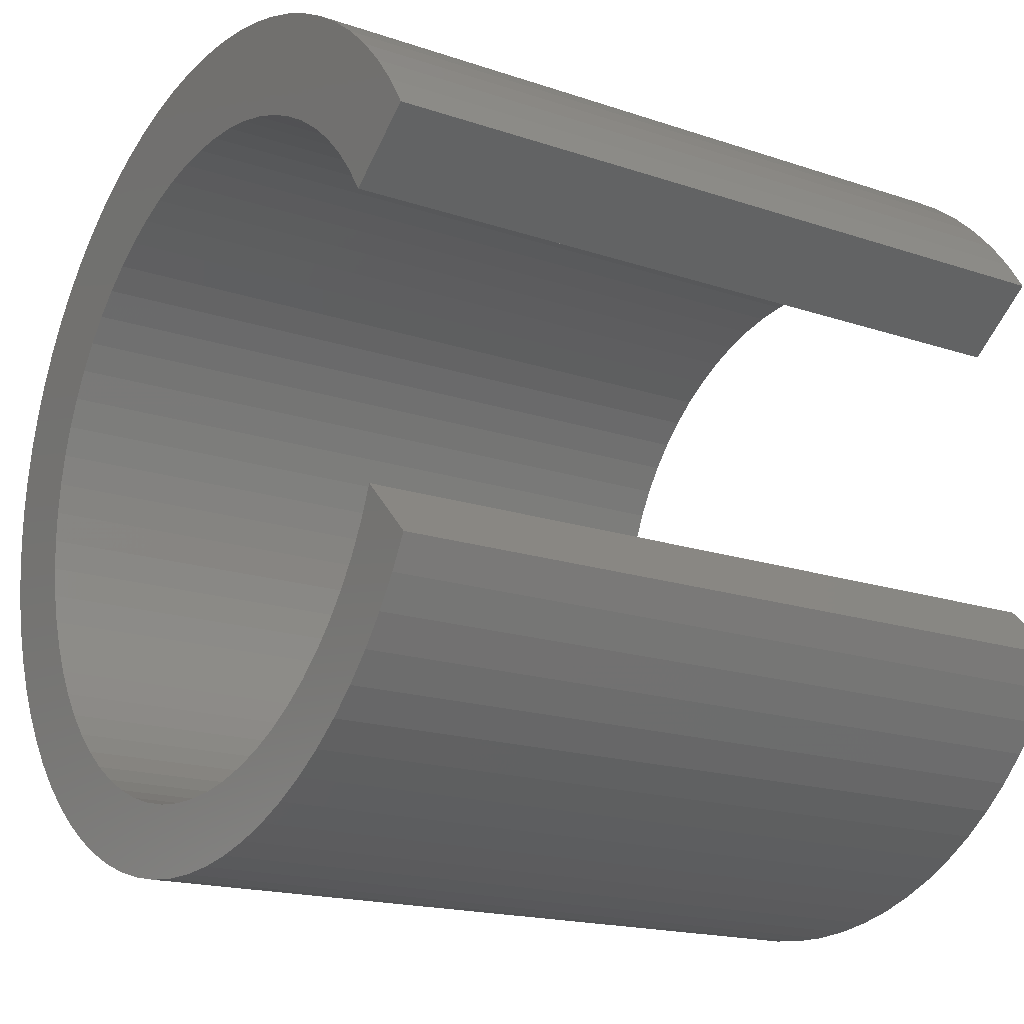
<metadata>
{"format":"stl","ext":"stl","renderer":"f3d","projection":"perspective","resolution":1024,"background":"white","views":[{"elev":-17.3,"azim":-124.1,"up":"+Y"}]}
</metadata>
<code>
# stl→obj: 369 verts, 734 faces
v -0.9789 -0.6052 -0.01587
v -1.002 -0.5635 0.9841
v -1.002 -0.5635 -0.01587
v -0.9789 -0.6052 0.9841
v -0.9528 -0.6449 -0.01587
v -0.9528 -0.6449 0.9841
v -0.9234 -0.6822 -0.01587
v -0.9234 -0.6822 0.9841
v -0.891 -0.7169 -0.01587
v -0.891 -0.7169 0.9841
v -0.8558 -0.7488 0.9841
v -0.8558 -0.7488 -0.01587
v -0.818 -0.7776 -0.01587
v -0.818 -0.7776 0.9841
v -0.778 -0.8031 -0.01587
v -0.778 -0.8031 0.9841
v -0.736 -0.8252 -0.01587
v -0.736 -0.8252 0.9841
v -0.6922 -0.8436 -0.01587
v -0.6922 -0.8436 0.9841
v -0.6471 -0.8584 0.9841
v -0.6471 -0.8584 -0.01587
v -0.6009 -0.8692 -0.01587
v -0.6009 -0.8692 0.9841
v -0.5539 -0.8762 0.9841
v -0.5539 -0.8762 -0.01587
v -0.5065 -0.8792 -0.01587
v -0.5065 -0.8792 0.9841
v -0.459 -0.8782 -0.01587
v -0.459 -0.8782 0.9841
v -0.4118 -0.8732 0.9841
v -0.4118 -0.8732 -0.01587
v -0.3652 -0.8643 -0.01587
v -0.3652 -0.8643 0.9841
v -0.3194 -0.8514 -0.01587
v -0.3194 -0.8514 0.9841
v -0.2749 -0.8348 -0.01587
v -0.2749 -0.8348 0.9841
v -0.232 -0.8145 -0.01587
v -0.232 -0.8145 0.9841
v -0.1909 -0.7907 -0.01587
v -0.1909 -0.7907 0.9841
v -0.152 -0.7635 0.9841
v -0.152 -0.7635 -0.01587
v -0.1155 -0.7331 -0.01587
v -0.1155 -0.7331 0.9841
v -0.0817 -0.6998 0.9841
v -0.0817 -0.6998 -0.01587
v -0.0508 -0.6637 -0.01587
v -0.0508 -0.6637 0.9841
v -0.02303 -0.6252 0.9841
v -0.02303 -0.6252 -0.01587
v 0.001395 -0.5845 -0.01587
v 0.001395 -0.5845 0.9841
v 0.02232 -0.5419 0.9841
v 0.02232 -0.5419 -0.01587
v 0.03958 -0.4976 -0.01587
v 0.03958 -0.4976 0.9841
v 0.05307 -0.4521 -0.01587
v 0.05307 -0.4521 0.9841
v 0.06269 -0.4056 -0.01587
v 0.06269 -0.4056 0.9841
v 0.06836 -0.3585 0.9841
v 0.06836 -0.3585 -0.01587
v 0.07006 -0.311 -0.01587
v 0.07006 -0.311 0.9841
v 0.06776 -0.2636 -0.01587
v 0.06776 -0.2636 0.9841
v 0.06149 -0.2165 0.9841
v 0.06149 -0.2165 -0.01587
v 0.05128 -0.1701 -0.01587
v 0.05128 -0.1701 0.9841
v 0.03721 -0.1248 -0.01587
v 0.03721 -0.1248 0.9841
v 0.01939 -0.08076 -0.01587
v 0.01939 -0.08076 0.9841
v -0.002076 -0.0384 -0.01587
v -0.002076 -0.0384 0.9841
v -0.02702 0.002007 -0.01587
v -0.02702 0.002007 0.9841
v -0.05527 0.04018 -0.01587
v -0.05527 0.04018 0.9841
v -0.08663 0.07583 -0.01587
v -0.08663 0.07583 0.9841
v -0.1209 0.1087 0.9841
v -0.1209 0.1087 -0.01587
v -0.1578 0.1386 -0.01587
v -0.1578 0.1386 0.9841
v -0.197 0.1653 -0.01587
v -0.197 0.1653 0.9841
v -0.2384 0.1887 0.9841
v -0.2384 0.1887 -0.01587
v -0.2816 0.2084 -0.01587
v -0.2816 0.2084 0.9841
v -0.3263 0.2245 -0.01587
v -0.3263 0.2245 0.9841
v -0.3722 0.2367 -0.01587
v -0.3722 0.2367 0.9841
v -0.4189 0.245 -0.01587
v -0.4189 0.245 0.9841
v -0.4662 0.2494 -0.01587
v -0.4662 0.2494 0.9841
v -0.5137 0.2498 -0.01587
v -0.5137 0.2498 0.9841
v -0.561 0.2462 -0.01587
v -0.561 0.2462 0.9841
v -0.6079 0.2387 -0.01587
v -0.6079 0.2387 0.9841
v -0.654 0.2272 -0.01587
v -0.654 0.2272 0.9841
v -0.6989 0.2119 -0.01587
v -0.6989 0.2119 0.9841
v -0.7424 0.1929 -0.01587
v -0.7424 0.1929 0.9841
v -0.7842 0.1703 -0.01587
v -0.7842 0.1703 0.9841
v -0.8239 0.1442 0.9841
v -0.8239 0.1442 -0.01587
v -0.8613 0.115 -0.01587
v -0.8613 0.115 0.9841
v -0.8961 0.08264 0.9841
v -0.8961 0.08264 -0.01587
v -0.928 0.04751 0.9841
v -0.928 0.04751 -0.01587
v -0.9569 0.009823 -0.01587
v -0.9569 0.009823 0.9841
v -0.9825 -0.03016 -0.01587
v -0.9825 -0.03016 0.9841
v -0.9254 -0.4873 0.9841
v -0.9254 -0.4873 -0.01587
v -0.8873 -0.1063 -0.01587
v -0.8873 -0.1063 0.9841
v -1.002 -0.5635 -0.03175
v -0.9789 -0.6052 -0.03175
v -0.9528 -0.6449 -0.03175
v -0.9234 -0.6822 -0.03175
v -0.891 -0.7169 -0.03175
v -0.8558 -0.7488 -0.03175
v -0.818 -0.7776 -0.03175
v -0.778 -0.8031 -0.03175
v -0.736 -0.8252 -0.03175
v -0.6922 -0.8436 -0.03175
v -0.6471 -0.8584 -0.03175
v -0.6009 -0.8692 -0.03175
v -0.5539 -0.8762 -0.03175
v -0.5065 -0.8792 -0.03175
v -0.459 -0.8782 -0.03175
v -0.4118 -0.8732 -0.03175
v -0.3652 -0.8643 -0.03175
v -0.3194 -0.8514 -0.03175
v -0.2749 -0.8348 -0.03175
v -0.232 -0.8145 -0.03175
v -0.1909 -0.7907 -0.03175
v -0.152 -0.7635 -0.03175
v -0.1155 -0.7331 -0.03175
v -0.0817 -0.6998 -0.03175
v -0.0508 -0.6637 -0.03175
v -0.02303 -0.6252 -0.03175
v 0.001395 -0.5845 -0.03175
v 0.02232 -0.5419 -0.03175
v 0.03958 -0.4976 -0.03175
v 0.05307 -0.4521 -0.03175
v 0.06269 -0.4056 -0.03175
v 0.06836 -0.3585 -0.03175
v 0.07006 -0.311 -0.03175
v 0.06776 -0.2636 -0.03175
v 0.06149 -0.2165 -0.03175
v 0.05128 -0.1701 -0.03175
v 0.03721 -0.1248 -0.03175
v 0.01939 -0.08076 -0.03175
v -0.002076 -0.0384 -0.03175
v -0.02702 0.002007 -0.03175
v -0.05527 0.04018 -0.03175
v -0.08663 0.07583 -0.03175
v -0.1209 0.1087 -0.03175
v -0.1578 0.1386 -0.03175
v -0.197 0.1653 -0.03175
v -0.2384 0.1887 -0.03175
v -0.2816 0.2084 -0.03175
v -0.3263 0.2245 -0.03175
v -0.3722 0.2367 -0.03175
v -0.4189 0.245 -0.03175
v -0.4662 0.2494 -0.03175
v -0.5137 0.2498 -0.03175
v -0.561 0.2462 -0.03175
v -0.6079 0.2387 -0.03175
v -0.654 0.2272 -0.03175
v -0.6989 0.2119 -0.03175
v -0.7424 0.1929 -0.03175
v -0.7842 0.1703 -0.03175
v -0.8239 0.1442 -0.03175
v -0.8613 0.115 -0.03175
v -0.8961 0.08264 -0.03175
v -0.928 0.04751 -0.03175
v -0.9569 0.009823 -0.03175
v -0.9825 -0.03016 -0.03175
v -0.8129 -0.6615 0.9841
v -0.8417 -0.6311 0.9841
v -0.7814 -0.689 0.9841
v -0.8676 -0.5983 0.9841
v -0.7475 -0.7134 0.9841
v -0.8903 -0.5631 0.9841
v -0.7114 -0.7346 0.9841
v -0.9096 -0.526 0.9841
v -0.6736 -0.7524 0.9841
v -0.6342 -0.7665 0.9841
v -0.5937 -0.777 0.9841
v -0.5524 -0.7836 0.9841
v -0.5107 -0.7863 0.9841
v -0.4689 -0.7852 0.9841
v -0.4273 -0.7802 0.9841
v -0.3865 -0.7713 0.9841
v -0.3466 -0.7587 0.9841
v -0.3081 -0.7424 0.9841
v -0.2712 -0.7226 0.9841
v -0.2364 -0.6995 0.9841
v -0.8642 -0.07151 0.9841
v -0.2038 -0.6732 0.9841
v -0.8379 -0.03898 0.9841
v -0.1739 -0.644 0.9841
v -0.8087 -0.009037 0.9841
v -0.1468 -0.6121 0.9841
v -0.7768 0.01806 0.9841
v -0.1228 -0.5779 0.9841
v -0.7426 0.04208 0.9841
v -0.102 -0.5416 0.9841
v -0.7062 0.06281 0.9841
v -0.08474 -0.5035 0.9841
v -0.6681 0.08007 0.9841
v -0.07109 -0.464 0.9841
v -0.6286 0.09371 0.9841
v -0.588 0.1036 0.9841
v -0.06117 -0.4233 0.9841
v -0.5466 0.1097 0.9841
v -0.05508 -0.382 0.9841
v -0.05286 -0.3402 0.9841
v -0.5048 0.1119 0.9841
v -0.05453 -0.2984 0.9841
v -0.463 0.1102 0.9841
v -0.06009 -0.2569 0.9841
v -0.4216 0.1047 0.9841
v -0.06948 -0.2162 0.9841
v -0.3808 0.09525 0.9841
v -0.08261 -0.1765 0.9841
v -0.3411 0.08211 0.9841
v -0.09939 -0.1382 0.9841
v -0.3028 0.06532 0.9841
v -0.1197 -0.1016 0.9841
v -0.2662 0.04505 0.9841
v -0.1432 -0.06703 0.9841
v -0.2317 0.02146 0.9841
v -0.1699 -0.03482 0.9841
v -0.1995 -0.005245 0.9841
v -0.8642 -0.07151 -0.01587
v -0.8379 -0.03898 -0.01587
v -0.8087 -0.009037 -0.01587
v -0.7768 0.01806 -0.01587
v -0.7426 0.04208 -0.01587
v -0.7062 0.06281 -0.01587
v -0.6681 0.08007 -0.01587
v -0.6286 0.09371 -0.01587
v -0.588 0.1036 -0.01587
v -0.5466 0.1097 -0.01587
v -0.5048 0.1119 -0.01587
v -0.463 0.1102 -0.01587
v -0.4216 0.1047 -0.01587
v -0.3808 0.09525 -0.01587
v -0.3411 0.08211 -0.01587
v -0.3028 0.06532 -0.01587
v -0.2662 0.04505 -0.01587
v -0.2317 0.02146 -0.01587
v -0.1995 -0.005245 -0.01587
v -0.1699 -0.03482 -0.01587
v -0.1432 -0.06703 -0.01587
v -0.1197 -0.1016 -0.01587
v -0.09939 -0.1382 -0.01587
v -0.08261 -0.1765 -0.01587
v -0.06948 -0.2162 -0.01587
v -0.06009 -0.2569 -0.01587
v -0.05453 -0.2984 -0.01587
v -0.05286 -0.3402 -0.01587
v -0.05508 -0.382 -0.01587
v -0.06117 -0.4233 -0.01587
v -0.07109 -0.464 -0.01587
v -0.08474 -0.5035 -0.01587
v -0.102 -0.5416 -0.01587
v -0.1228 -0.5779 -0.01587
v -0.1468 -0.6121 -0.01587
v -0.1739 -0.644 -0.01587
v -0.2038 -0.6732 -0.01587
v -0.2364 -0.6995 -0.01587
v -0.2712 -0.7226 -0.01587
v -0.3081 -0.7424 -0.01587
v -0.3466 -0.7587 -0.01587
v -0.3865 -0.7713 -0.01587
v -0.4273 -0.7802 -0.01587
v -0.4689 -0.7852 -0.01587
v -0.5107 -0.7863 -0.01587
v -0.5524 -0.7836 -0.01587
v -0.5937 -0.777 -0.01587
v -0.6342 -0.7665 -0.01587
v -0.6736 -0.7524 -0.01587
v -0.7114 -0.7346 -0.01587
v -0.7475 -0.7134 -0.01587
v -0.7814 -0.689 -0.01587
v -0.8129 -0.6615 -0.01587
v -0.8417 -0.6311 -0.01587
v -0.8676 -0.5983 -0.01587
v -0.8903 -0.5631 -0.01587
v -0.9096 -0.526 -0.01587
v -0.9254 -0.4873 -0.03175
v -0.8873 -0.1063 -0.03175
v -0.8129 -0.6615 -0.03175
v -0.8417 -0.6311 -0.03175
v -0.7814 -0.689 -0.03175
v -0.8676 -0.5983 -0.03175
v -0.7475 -0.7134 -0.03175
v -0.8903 -0.5631 -0.03175
v -0.7114 -0.7346 -0.03175
v -0.9096 -0.526 -0.03175
v -0.6736 -0.7524 -0.03175
v -0.6342 -0.7665 -0.03175
v -0.5937 -0.777 -0.03175
v -0.5524 -0.7836 -0.03175
v -0.5107 -0.7863 -0.03175
v -0.4689 -0.7852 -0.03175
v -0.4273 -0.7802 -0.03175
v -0.3865 -0.7713 -0.03175
v -0.3466 -0.7587 -0.03175
v -0.3081 -0.7424 -0.03175
v -0.2712 -0.7226 -0.03175
v -0.2364 -0.6995 -0.03175
v -0.8642 -0.07151 -0.03175
v -0.2038 -0.6732 -0.03175
v -0.8379 -0.03898 -0.03175
v -0.1739 -0.644 -0.03175
v -0.8087 -0.009037 -0.03175
v -0.1468 -0.6121 -0.03175
v -0.7768 0.01806 -0.03175
v -0.1228 -0.5779 -0.03175
v -0.7426 0.04208 -0.03175
v -0.102 -0.5416 -0.03175
v -0.7062 0.06281 -0.03175
v -0.08474 -0.5035 -0.03175
v -0.6681 0.08007 -0.03175
v -0.07109 -0.464 -0.03175
v -0.6286 0.09371 -0.03175
v -0.588 0.1036 -0.03175
v -0.06117 -0.4233 -0.03175
v -0.5466 0.1097 -0.03175
v -0.05508 -0.382 -0.03175
v -0.05286 -0.3402 -0.03175
v -0.5048 0.1119 -0.03175
v -0.05453 -0.2984 -0.03175
v -0.463 0.1102 -0.03175
v -0.06009 -0.2569 -0.03175
v -0.4216 0.1047 -0.03175
v -0.06948 -0.2162 -0.03175
v -0.3808 0.09525 -0.03175
v -0.08261 -0.1765 -0.03175
v -0.3411 0.08211 -0.03175
v -0.09939 -0.1382 -0.03175
v -0.3028 0.06532 -0.03175
v -0.1197 -0.1016 -0.03175
v -0.2662 0.04505 -0.03175
v -0.1432 -0.06703 -0.03175
v -0.2317 0.02146 -0.03175
v -0.1699 -0.03482 -0.03175
v -0.1995 -0.005245 -0.03175
f 1 2 3
f 1 4 2
f 5 6 4
f 5 4 1
f 7 8 6
f 7 6 5
f 9 10 8
f 9 11 10
f 9 8 7
f 12 11 9
f 13 14 11
f 13 11 12
f 15 16 14
f 15 14 13
f 17 18 16
f 17 16 15
f 19 20 18
f 19 21 20
f 19 18 17
f 22 21 19
f 23 24 21
f 23 25 24
f 23 21 22
f 26 25 23
f 27 28 25
f 27 25 26
f 29 30 28
f 29 31 30
f 29 28 27
f 32 31 29
f 33 34 31
f 33 31 32
f 35 36 34
f 35 34 33
f 37 36 35
f 37 38 36
f 39 38 37
f 39 40 38
f 41 40 39
f 41 42 40
f 41 43 42
f 44 43 41
f 45 43 44
f 45 46 43
f 45 47 46
f 48 47 45
f 49 47 48
f 49 50 47
f 49 51 50
f 52 51 49
f 53 54 51
f 53 55 54
f 53 51 52
f 56 55 53
f 57 58 55
f 57 55 56
f 59 60 58
f 59 58 57
f 61 62 60
f 61 63 62
f 61 60 59
f 64 63 61
f 65 66 63
f 65 63 64
f 67 68 66
f 67 69 68
f 67 66 65
f 70 69 67
f 71 72 69
f 71 69 70
f 73 74 72
f 73 72 71
f 75 76 74
f 75 74 73
f 77 78 76
f 77 76 75
f 79 80 78
f 79 78 77
f 81 82 80
f 81 80 79
f 83 84 82
f 83 85 84
f 83 82 81
f 86 85 83
f 87 85 86
f 87 88 85
f 89 88 87
f 89 90 88
f 89 91 90
f 92 91 89
f 93 91 92
f 93 94 91
f 95 94 93
f 95 96 94
f 97 96 95
f 97 98 96
f 99 98 97
f 99 100 98
f 101 100 99
f 101 102 100
f 103 102 101
f 103 104 102
f 105 104 103
f 105 106 104
f 107 106 105
f 107 108 106
f 109 108 107
f 109 110 108
f 111 110 109
f 111 112 110
f 113 112 111
f 113 114 112
f 115 116 114
f 115 114 113
f 115 117 116
f 118 117 115
f 119 120 117
f 119 121 120
f 119 117 118
f 122 123 121
f 122 121 119
f 124 123 122
f 125 126 123
f 125 123 124
f 127 128 126
f 127 126 125
f 3 129 130
f 3 2 129
f 131 128 127
f 131 132 128
f 1 3 133
f 1 133 134
f 5 134 135
f 5 1 134
f 7 135 136
f 7 5 135
f 9 136 137
f 9 7 136
f 12 137 138
f 12 9 137
f 13 138 139
f 13 12 138
f 15 139 140
f 15 13 139
f 17 140 141
f 17 15 140
f 19 141 142
f 19 17 141
f 22 142 143
f 22 19 142
f 23 143 144
f 23 22 143
f 26 144 145
f 26 23 144
f 27 145 146
f 27 26 145
f 29 146 147
f 29 27 146
f 32 147 148
f 32 29 147
f 33 148 149
f 33 32 148
f 35 149 150
f 35 33 149
f 37 35 150
f 37 150 151
f 39 37 151
f 39 151 152
f 41 39 152
f 41 152 153
f 44 41 153
f 44 153 154
f 45 44 154
f 45 154 155
f 48 155 156
f 48 45 155
f 49 156 157
f 49 48 156
f 52 157 158
f 52 49 157
f 53 158 159
f 53 52 158
f 56 159 160
f 56 53 159
f 57 160 161
f 57 56 160
f 59 161 162
f 59 57 161
f 61 162 163
f 61 59 162
f 64 163 164
f 64 61 163
f 65 164 165
f 65 64 164
f 67 165 166
f 67 65 165
f 70 166 167
f 70 67 166
f 71 167 168
f 71 70 167
f 73 168 169
f 73 71 168
f 75 169 170
f 75 73 169
f 77 170 171
f 77 75 170
f 79 171 172
f 79 77 171
f 81 172 173
f 81 79 172
f 83 173 174
f 83 81 173
f 86 174 175
f 86 83 174
f 87 86 175
f 87 175 176
f 89 87 176
f 89 176 177
f 92 89 177
f 92 177 178
f 93 92 178
f 93 178 179
f 95 93 179
f 95 179 180
f 97 95 180
f 97 180 181
f 99 97 181
f 99 181 182
f 101 99 182
f 101 182 183
f 101 183 184
f 103 101 184
f 105 103 184
f 105 184 185
f 107 105 185
f 107 185 186
f 109 107 186
f 109 186 187
f 111 109 187
f 111 187 188
f 113 111 188
f 113 188 189
f 115 189 190
f 115 113 189
f 115 190 191
f 118 115 191
f 119 191 192
f 119 118 191
f 122 192 193
f 122 119 192
f 124 193 194
f 124 122 193
f 125 194 195
f 125 124 194
f 127 195 196
f 127 125 195
f 197 10 11
f 198 8 10
f 198 10 197
f 199 11 14
f 199 197 11
f 200 6 8
f 200 8 198
f 201 14 16
f 201 199 14
f 202 4 6
f 202 6 200
f 203 16 18
f 203 201 16
f 204 2 4
f 204 4 202
f 205 18 20
f 205 203 18
f 129 2 204
f 206 20 21
f 206 205 20
f 207 21 24
f 207 206 21
f 208 24 25
f 208 207 24
f 209 25 28
f 209 208 25
f 210 28 30
f 210 209 28
f 211 30 31
f 211 31 34
f 211 210 30
f 212 34 36
f 212 211 34
f 213 36 38
f 213 212 36
f 214 213 38
f 40 214 38
f 215 214 40
f 42 215 40
f 216 215 42
f 217 126 128
f 217 128 132
f 43 216 42
f 218 216 43
f 219 126 217
f 219 123 126
f 46 218 43
f 220 218 46
f 221 123 219
f 121 123 221
f 47 220 46
f 222 220 47
f 120 121 221
f 120 221 223
f 50 222 47
f 224 222 50
f 117 120 223
f 117 223 225
f 51 224 50
f 226 224 51
f 116 117 225
f 116 225 227
f 54 226 51
f 54 228 226
f 114 116 227
f 114 227 229
f 55 228 54
f 55 230 228
f 112 114 229
f 112 229 231
f 58 230 55
f 110 112 231
f 110 231 232
f 60 230 58
f 60 233 230
f 108 110 232
f 108 232 234
f 62 233 60
f 62 235 233
f 106 108 234
f 63 236 235
f 63 235 62
f 104 106 234
f 104 234 237
f 66 236 63
f 66 238 236
f 102 237 239
f 102 104 237
f 68 238 66
f 68 240 238
f 100 102 239
f 100 239 241
f 69 240 68
f 69 242 240
f 98 100 241
f 98 241 243
f 72 242 69
f 72 244 242
f 96 98 243
f 96 243 245
f 74 244 72
f 74 246 244
f 94 245 247
f 94 96 245
f 76 246 74
f 91 94 247
f 78 246 76
f 78 248 246
f 90 91 247
f 90 247 249
f 80 248 78
f 80 250 248
f 88 90 249
f 88 249 251
f 82 250 80
f 82 252 250
f 85 88 251
f 85 251 253
f 84 252 82
f 84 85 253
f 84 253 252
f 254 132 131
f 254 217 132
f 255 219 217
f 255 217 254
f 256 221 219
f 256 219 255
f 257 223 221
f 257 221 256
f 258 225 223
f 258 223 257
f 259 227 225
f 259 225 258
f 260 229 227
f 260 227 259
f 261 231 229
f 261 232 231
f 261 229 260
f 262 232 261
f 263 234 232
f 263 232 262
f 264 237 234
f 264 234 263
f 265 239 237
f 265 237 264
f 266 241 239
f 266 239 265
f 267 243 241
f 267 241 266
f 268 245 243
f 268 243 267
f 269 247 245
f 269 245 268
f 270 249 247
f 270 247 269
f 271 251 249
f 271 253 251
f 271 249 270
f 272 253 271
f 273 253 272
f 273 252 253
f 274 252 273
f 274 250 252
f 275 250 274
f 275 248 250
f 276 248 275
f 276 246 248
f 277 246 276
f 277 244 246
f 277 242 244
f 278 242 277
f 279 242 278
f 279 240 242
f 279 238 240
f 280 236 238
f 280 238 279
f 281 236 280
f 282 235 236
f 282 236 281
f 283 233 235
f 283 235 282
f 284 230 233
f 284 228 230
f 284 233 283
f 285 228 284
f 286 226 228
f 286 228 285
f 287 224 226
f 287 222 224
f 287 226 286
f 288 222 287
f 289 220 222
f 289 222 288
f 290 218 220
f 290 220 289
f 291 216 218
f 291 218 290
f 292 215 216
f 292 216 291
f 293 214 215
f 293 213 214
f 293 215 292
f 294 213 293
f 295 212 213
f 295 213 294
f 296 211 212
f 296 210 211
f 296 212 295
f 297 210 296
f 298 210 297
f 298 209 210
f 299 209 298
f 299 208 209
f 300 208 299
f 300 207 208
f 301 207 300
f 301 206 207
f 302 206 301
f 302 205 206
f 303 205 302
f 303 203 205
f 304 203 303
f 304 201 203
f 305 201 304
f 305 199 201
f 305 197 199
f 306 197 305
f 307 197 306
f 307 198 197
f 307 200 198
f 308 200 307
f 309 200 308
f 309 202 200
f 310 202 309
f 310 204 202
f 130 204 310
f 130 129 204
f 3 130 311
f 3 311 133
f 131 127 196
f 131 196 312
f 313 138 137
f 314 137 136
f 314 313 137
f 315 139 138
f 315 138 313
f 316 136 135
f 316 314 136
f 317 140 139
f 317 139 315
f 318 135 134
f 318 316 135
f 319 141 140
f 319 140 317
f 320 134 133
f 320 318 134
f 321 142 141
f 321 141 319
f 311 320 133
f 322 143 142
f 322 142 321
f 323 144 143
f 323 143 322
f 324 145 144
f 324 144 323
f 325 146 145
f 325 145 324
f 326 147 146
f 326 146 325
f 327 148 147
f 327 149 148
f 327 147 326
f 328 150 149
f 328 149 327
f 329 151 150
f 329 150 328
f 330 151 329
f 152 151 330
f 331 152 330
f 153 152 331
f 332 153 331
f 333 196 195
f 333 312 196
f 154 153 332
f 334 154 332
f 335 333 195
f 335 195 194
f 155 154 334
f 336 155 334
f 337 335 194
f 193 337 194
f 156 155 336
f 338 156 336
f 192 337 193
f 192 339 337
f 157 156 338
f 340 157 338
f 191 339 192
f 191 341 339
f 158 157 340
f 342 158 340
f 190 341 191
f 190 343 341
f 159 158 342
f 159 342 344
f 189 343 190
f 189 345 343
f 160 159 344
f 160 344 346
f 188 345 189
f 188 347 345
f 161 160 346
f 187 347 188
f 187 348 347
f 162 161 346
f 162 346 349
f 186 348 187
f 186 350 348
f 163 162 349
f 163 349 351
f 185 350 186
f 164 351 352
f 164 163 351
f 184 350 185
f 184 353 350
f 165 164 352
f 165 352 354
f 183 355 353
f 183 353 184
f 166 165 354
f 166 354 356
f 182 355 183
f 182 357 355
f 167 166 356
f 167 356 358
f 181 357 182
f 181 359 357
f 168 167 358
f 168 358 360
f 180 359 181
f 180 361 359
f 169 168 360
f 169 360 362
f 179 363 361
f 179 361 180
f 170 169 362
f 178 363 179
f 171 170 362
f 171 362 364
f 177 363 178
f 177 365 363
f 172 171 364
f 172 364 366
f 176 365 177
f 176 367 365
f 173 172 366
f 173 366 368
f 175 367 176
f 175 369 367
f 174 173 368
f 174 369 175
f 174 368 369
f 254 131 312
f 254 312 333
f 255 333 335
f 255 254 333
f 256 335 337
f 256 255 335
f 257 337 339
f 257 256 337
f 258 339 341
f 258 257 339
f 259 341 343
f 259 258 341
f 260 343 345
f 260 259 343
f 261 345 347
f 261 260 345
f 262 347 348
f 262 261 347
f 263 348 350
f 263 262 348
f 264 350 353
f 264 263 350
f 265 353 355
f 265 264 353
f 266 355 357
f 266 265 355
f 267 357 359
f 267 266 357
f 268 359 361
f 268 267 359
f 269 361 363
f 269 268 361
f 270 363 365
f 270 269 363
f 271 365 367
f 271 270 365
f 272 367 369
f 272 271 367
f 273 369 368
f 273 272 369
f 274 273 368
f 274 368 366
f 275 274 366
f 275 366 364
f 276 275 364
f 276 364 362
f 277 276 362
f 277 362 360
f 278 277 360
f 278 360 358
f 279 278 358
f 279 358 356
f 280 356 354
f 280 279 356
f 281 354 352
f 281 280 354
f 282 352 351
f 282 281 352
f 283 351 349
f 283 282 351
f 284 349 346
f 284 283 349
f 285 346 344
f 285 284 346
f 286 344 342
f 286 285 344
f 287 342 340
f 287 286 342
f 288 340 338
f 288 287 340
f 289 338 336
f 289 288 338
f 290 336 334
f 290 289 336
f 291 334 332
f 291 290 334
f 292 332 331
f 292 291 332
f 293 331 330
f 293 292 331
f 294 330 329
f 294 293 330
f 295 329 328
f 295 294 329
f 296 328 327
f 296 295 328
f 297 327 326
f 297 326 325
f 297 296 327
f 298 297 325
f 299 298 325
f 299 325 324
f 300 299 324
f 300 324 323
f 301 300 323
f 301 323 322
f 302 301 322
f 302 322 321
f 303 302 321
f 303 321 319
f 304 303 319
f 304 319 317
f 305 304 317
f 305 317 315
f 306 305 315
f 306 315 313
f 307 306 313
f 307 313 314
f 308 307 314
f 308 314 316
f 309 308 316
f 309 316 318
f 310 309 318
f 310 318 320
f 130 310 320
f 130 320 311

</code>
